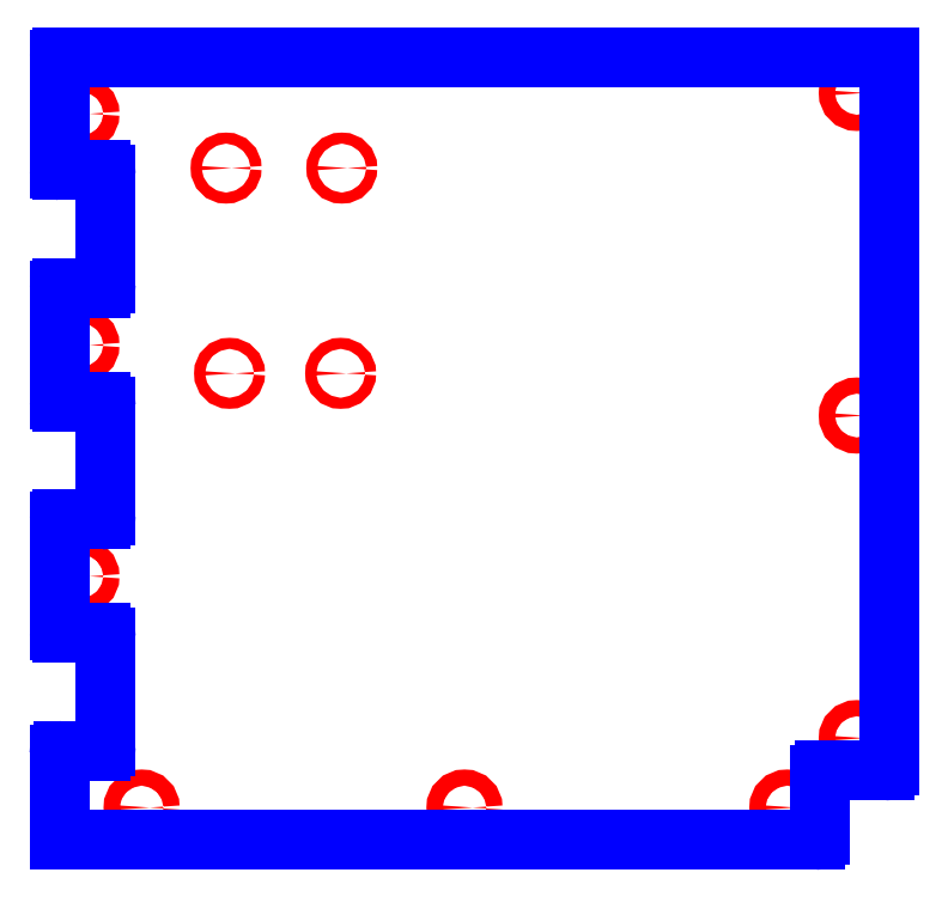
<metadata>
{"format":"dxf","ext":"dxf","renderer":"ezdxf+matplotlib","layout":"modelspace","background":"white","min_lineweight":24,"dpi":150}
</metadata>
<code>
0
SECTION
2
ENTITIES
0
CIRCLE
8
CUTOUTS
10
-6.683
20
5.699
30
0
40
0.1378
210
0
220
0
230
1
0
CIRCLE
8
CUTOUTS
10
-2.274
20
1.28
30
0
40
0.09449
210
0
220
0
230
1
0
CIRCLE
8
CUTOUTS
10
-4.222
20
4.774
30
0
40
0.09449
210
0
220
0
230
1
0
CIRCLE
8
CUTOUTS
10
-2.254
20
4.774
30
0
40
0.09449
210
0
220
0
230
1
0
CIRCLE
8
CUTOUTS
10
-4.163
20
1.28
30
0
40
0.09449
210
0
220
0
230
1
0
CIRCLE
8
CUTOUTS
10
6.506
20
0.561
30
0
40
0.1378
210
0
220
0
230
1
0
CIRCLE
8
CUTOUTS
10
5.325
20
-6.112
30
0
40
0.1378
210
0
220
0
230
1
0
CIRCLE
8
CUTOUTS
10
-5.659
20
-6.112
30
0
40
0.1378
210
0
220
0
230
1
0
CIRCLE
8
CUTOUTS
10
-0.1673
20
-6.112
30
0
40
0.1378
210
0
220
0
230
1
0
CIRCLE
8
CUTOUTS
10
6.506
20
-4.931
30
0
40
0.1378
210
0
220
0
230
1
0
CIRCLE
8
CUTOUTS
10
6.506
20
6.053
30
0
40
0.1378
210
0
220
0
230
1
0
CIRCLE
8
CUTOUTS
10
-6.683
20
1.762
30
0
40
0.1378
210
0
220
0
230
1
0
CIRCLE
8
CUTOUTS
10
-6.683
20
-2.175
30
0
40
0.1378
210
0
220
0
230
1
0
LINE
8
PERIMETER
10
-7.057
20
-1.25
30
0
11
-7.057
21
-3.1
31
0
0
ARC
8
PERIMETER
10
-7.018
20
-3.1
30
0
40
0.03937
210
0
220
0
230
1
50
180
51
270
0
LINE
8
PERIMETER
10
-7.018
20
-3.14
30
0
11
-6.348
21
-3.14
31
0
0
ARC
8
PERIMETER
10
-6.348
20
-3.219
30
0
40
0.07874
210
0
220
-0
230
1
50
0
51
90
0
LINE
8
PERIMETER
10
-6.27
20
-3.219
30
0
11
-6.27
21
-5.069
31
0
0
ARC
8
PERIMETER
10
-6.348
20
-5.069
30
0
40
0.07874
210
-0
220
0
230
1
50
-90
51
0
0
LINE
8
PERIMETER
10
-6.348
20
-5.148
30
0
11
-6.998
21
-5.148
31
0
0
ARC
8
PERIMETER
10
-6.998
20
-5.207
30
0
40
0.05906
210
0
220
-0
230
1
50
90
51
180
0
LINE
8
PERIMETER
10
-7.057
20
-5.207
30
0
11
-7.057
21
-6.663
31
0
0
LINE
8
PERIMETER
10
-7.057
20
-6.663
30
0
11
5.797
21
-6.663
31
0
0
ARC
8
PERIMETER
10
5.797
20
-6.585
30
0
40
0.07874
210
-0
220
0
230
1
50
-90
51
0
0
LINE
8
PERIMETER
10
5.876
20
-6.585
30
0
11
5.876
21
-5.561
31
0
0
ARC
8
PERIMETER
10
5.955
20
-5.561
30
0
40
0.07874
210
0
220
-0
230
1
50
90
51
180
0
LINE
8
PERIMETER
10
5.955
20
-5.482
30
0
11
6.978
21
-5.482
31
0
0
ARC
8
PERIMETER
10
6.978
20
-5.404
30
0
40
0.07874
210
0
220
0
230
1
50
-90
51
0
0
LINE
8
PERIMETER
10
7.057
20
-5.404
30
0
11
7.057
21
6.663
31
0
0
LINE
8
PERIMETER
10
7.057
20
6.663
30
0
11
-7.018
21
6.663
31
0
0
ARC
8
PERIMETER
10
-7.018
20
6.624
30
0
40
0.03937
210
0
220
-0
230
1
50
90
51
180
0
LINE
8
PERIMETER
10
-7.057
20
6.624
30
0
11
-7.057
21
4.774
31
0
0
ARC
8
PERIMETER
10
-7.018
20
4.774
30
0
40
0.03937
210
0
220
0
230
1
50
180
51
270
0
LINE
8
PERIMETER
10
-7.018
20
4.734
30
0
11
-6.348
21
4.734
31
0
0
ARC
8
PERIMETER
10
-6.348
20
4.656
30
0
40
0.07874
210
0
220
-0
230
1
50
0
51
90
0
LINE
8
PERIMETER
10
-6.27
20
4.656
30
0
11
-6.27
21
2.805
31
0
0
ARC
8
PERIMETER
10
-6.348
20
2.805
30
0
40
0.07874
210
-0
220
0
230
1
50
-90
51
0
0
LINE
8
PERIMETER
10
-6.348
20
2.726
30
0
11
-7.018
21
2.726
31
0
0
ARC
8
PERIMETER
10
-7.018
20
2.687
30
0
40
0.03937
210
0
220
-0
230
1
50
90
51
180
0
LINE
8
PERIMETER
10
-7.057
20
2.687
30
0
11
-7.057
21
0.8366
31
0
0
ARC
8
PERIMETER
10
-7.018
20
0.8366
30
0
40
0.03937
210
0
220
0
230
1
50
180
51
270
0
LINE
8
PERIMETER
10
-7.018
20
0.7972
30
0
11
-6.348
21
0.7972
31
0
0
ARC
8
PERIMETER
10
-6.348
20
0.7185
30
0
40
0.07874
210
0
220
-0
230
1
50
0
51
90
0
LINE
8
PERIMETER
10
-6.27
20
0.7185
30
0
11
-6.27
21
-1.132
31
0
0
ARC
8
PERIMETER
10
-6.348
20
-1.132
30
0
40
0.07874
210
-0
220
0
230
1
50
-90
51
0
0
LINE
8
PERIMETER
10
-6.348
20
-1.211
30
0
11
-7.018
21
-1.211
31
0
0
ARC
8
PERIMETER
10
-7.018
20
-1.25
30
0
40
0.03937
210
0
220
-0
230
1
50
90
51
180
0
ENDSEC
0
EOF

</code>
